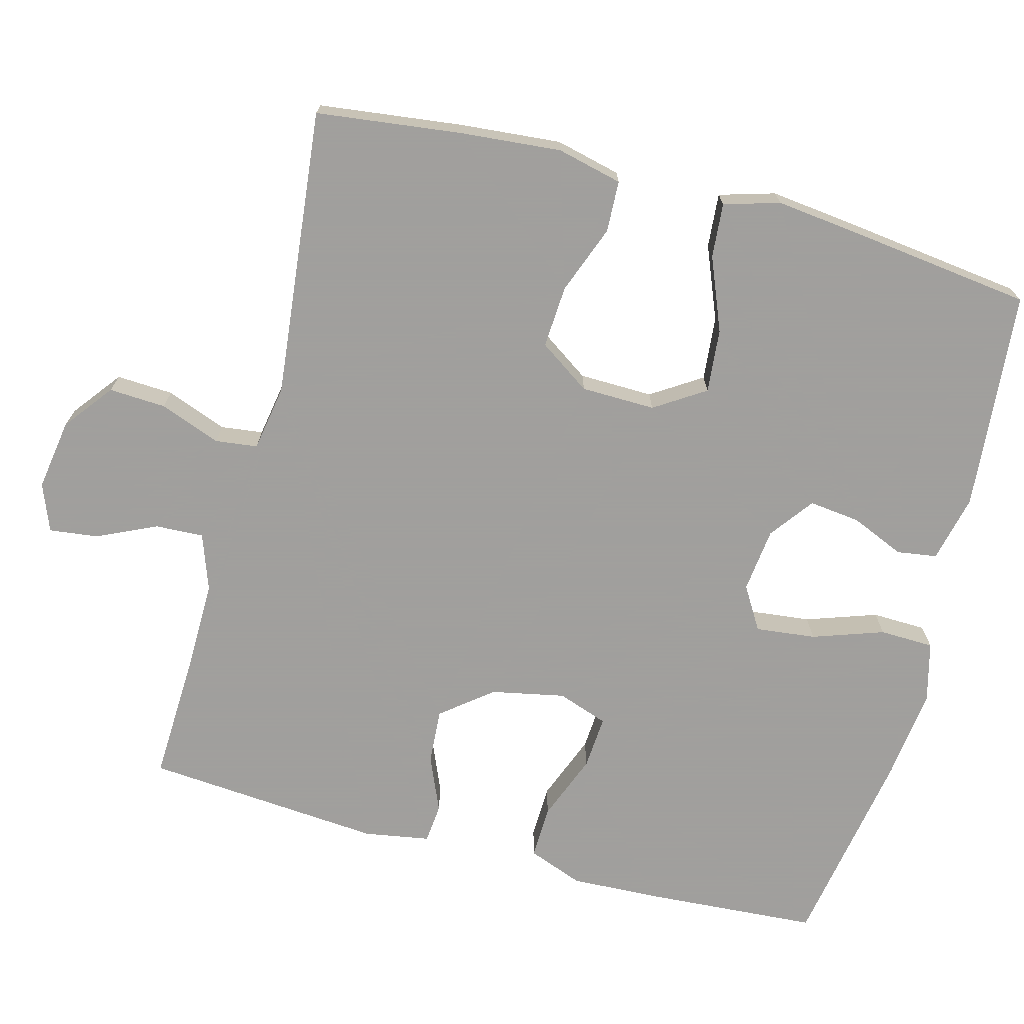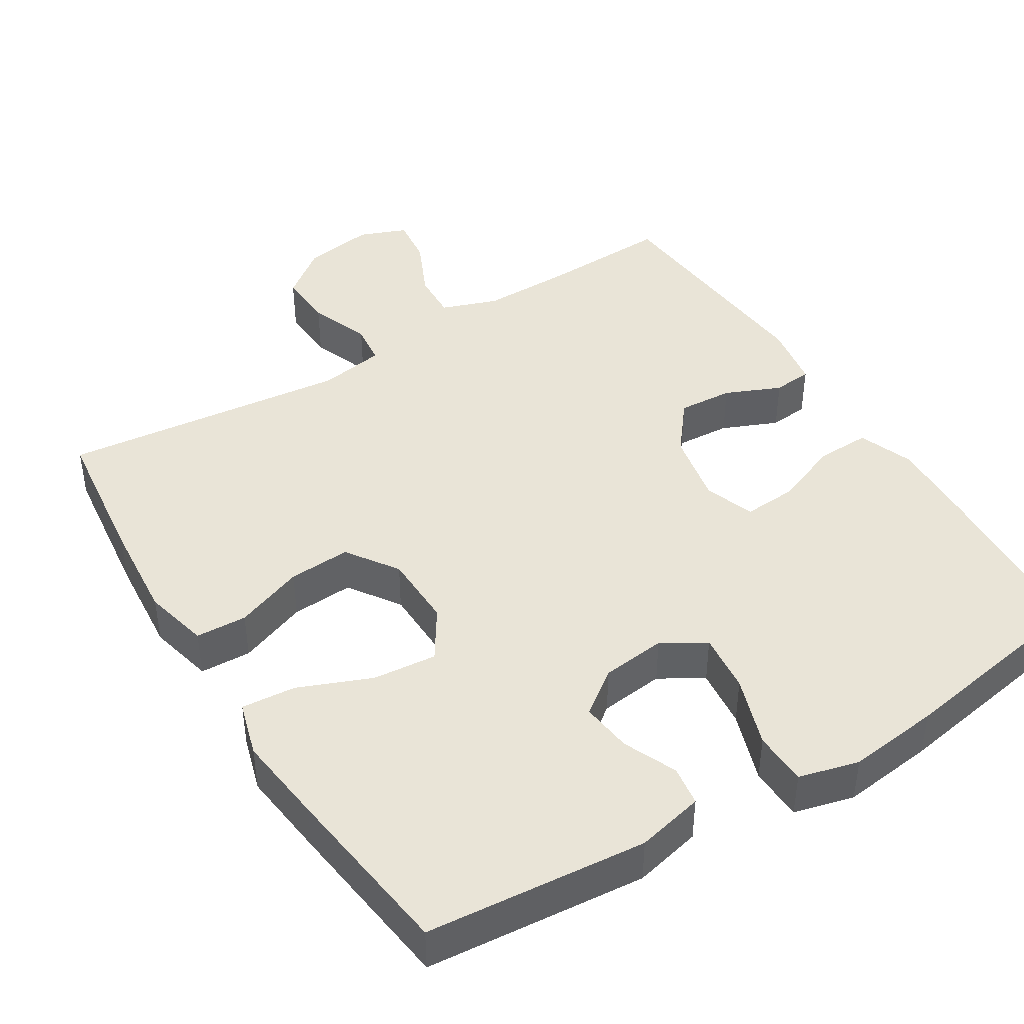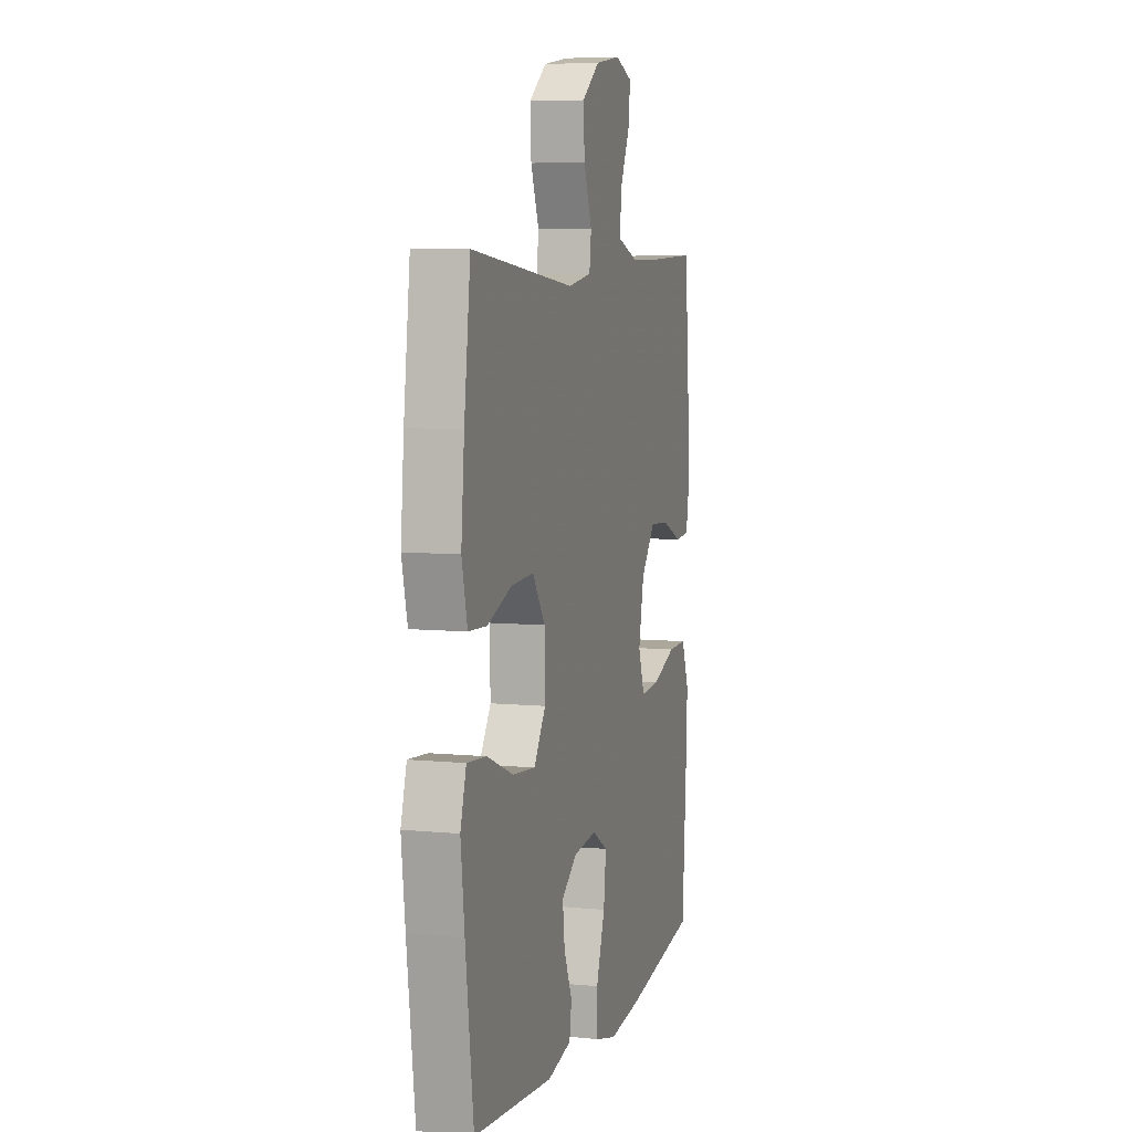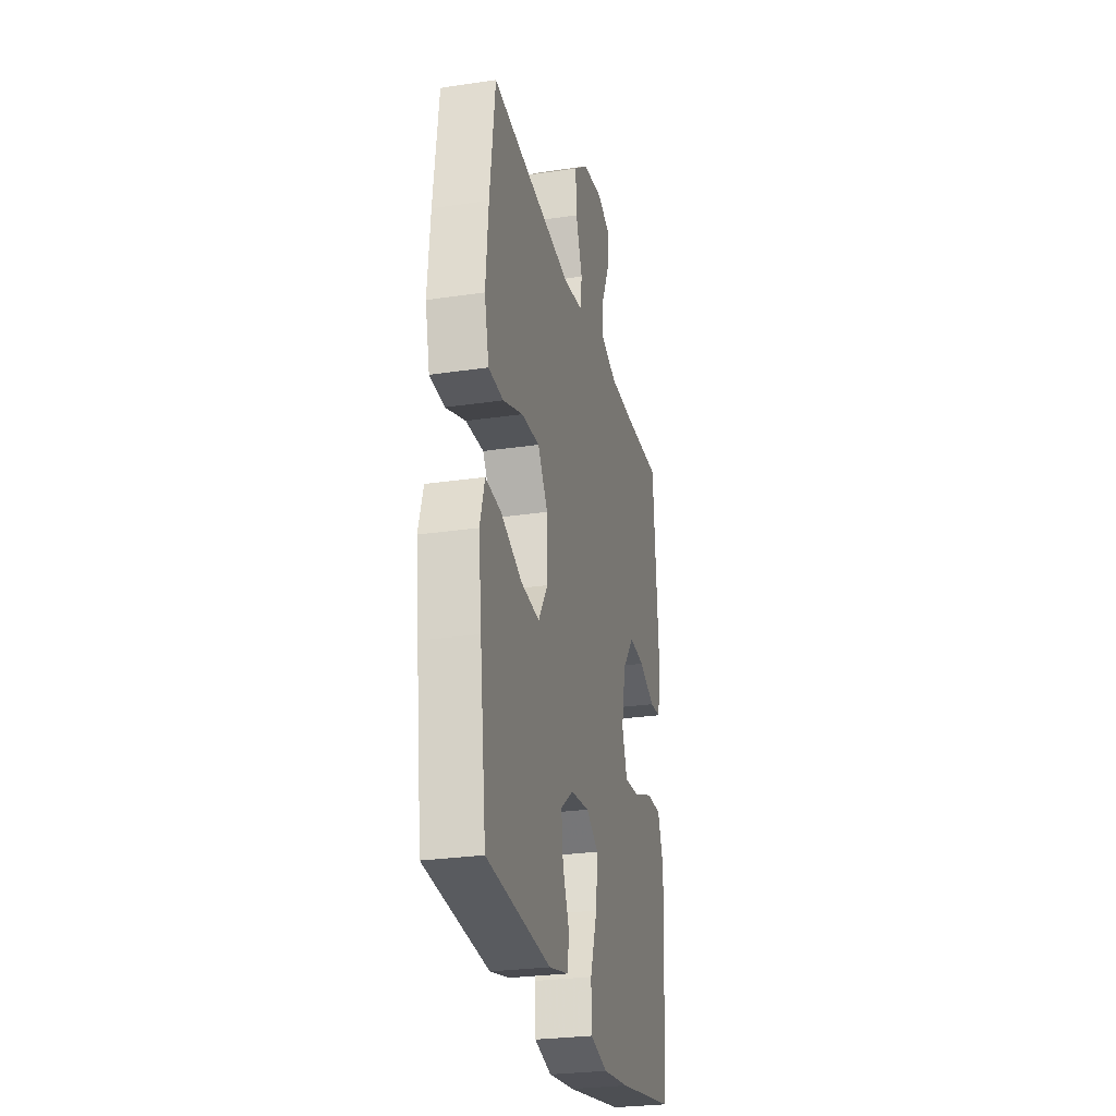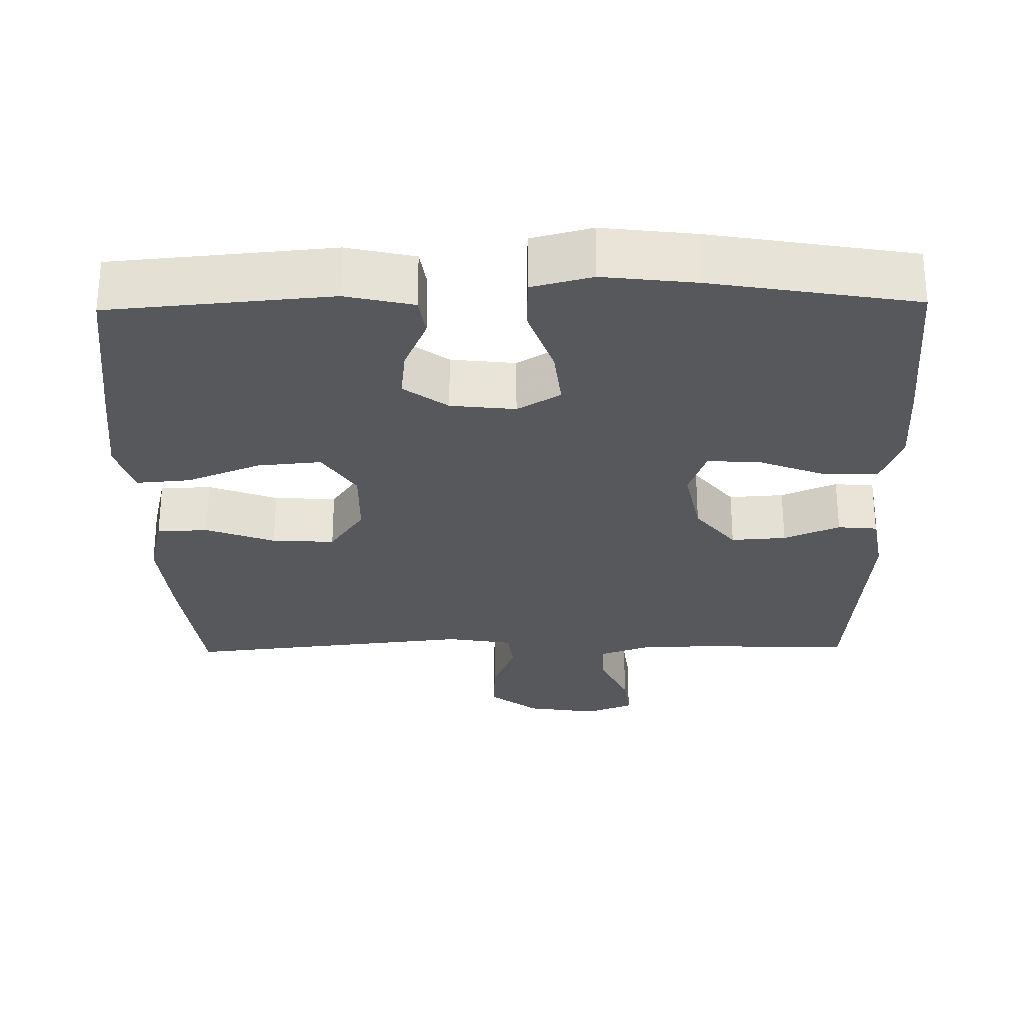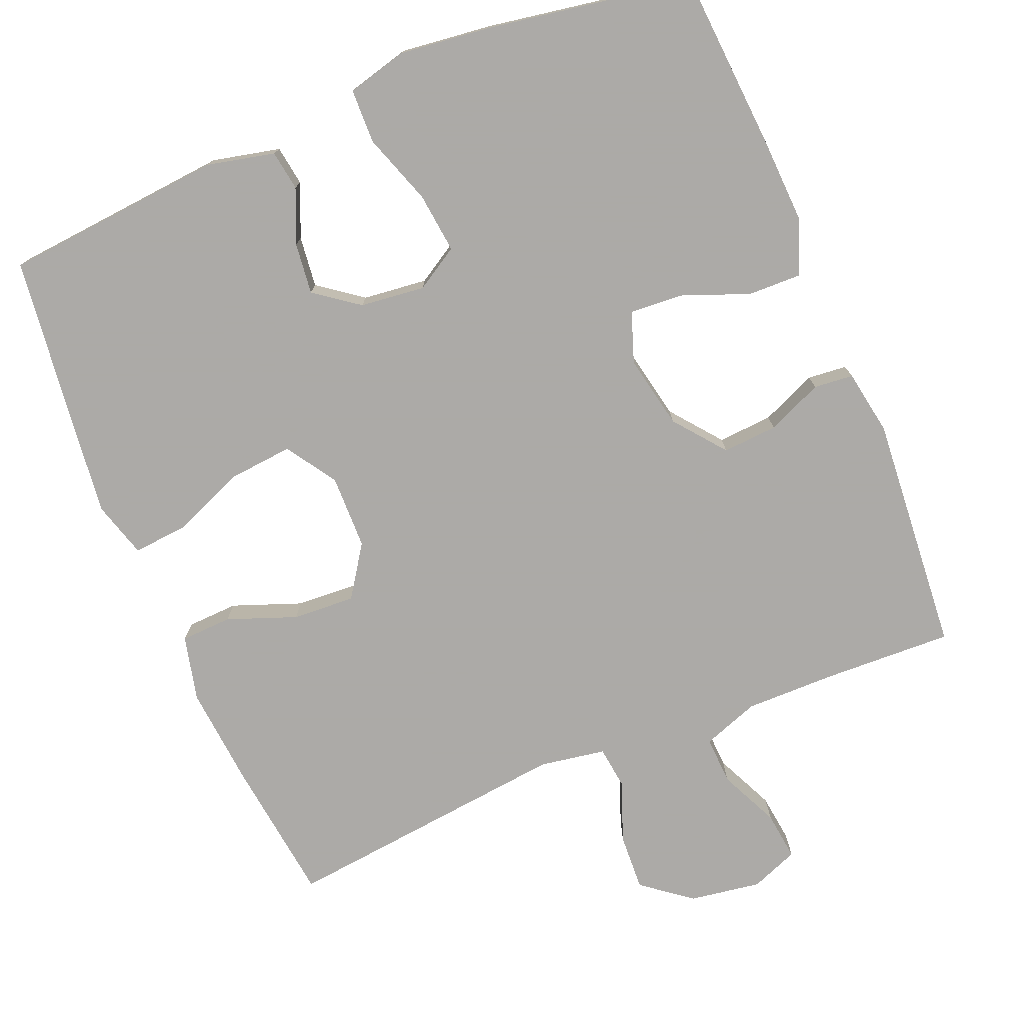
<metadata>
{"format":"obj","ext":"obj","renderer":"f3d","projection":"perspective","resolution":1024,"background":"white","views":[{"elev":-71.5,"azim":75.1,"up":"+Y"},{"elev":43.2,"azim":148.2,"up":"+Y"},{"elev":6.6,"azim":106.3,"up":"+Z"},{"elev":-27.3,"azim":102.9,"up":"+Z"},{"elev":-27.8,"azim":-179.0,"up":"+Y"},{"elev":-76.0,"azim":-157.4,"up":"+Y"}]}
</metadata>
<code>
v 0.5 0.07 0.5
v 0.524 0.07 0.305
v 0.536 0.07 0.169
v 0.515 0.07 0.081
v 0.446 0.07 0.078
v 0.353 0.07 0.113
v 0.269 0.07 0.118
v 0.222 0.07 0.049
v 0.22 0.07 -0.051
v 0.264 0.07 -0.119
v 0.35 0.07 -0.111
v 0.449 0.07 -0.071
v 0.522 0.07 -0.065
v 0.544 0.07 -0.14
v 0.53 0.07 -0.261
v 0.5 0.07 -0.5
v 0.203 0.07 -0.526
v 0.112 0.07 -0.505
v 0.104 0.07 -0.451
v 0.135 0.07 -0.379
v 0.143 0.07 -0.31
v 0.084 0.07 -0.266
v -0.003 0.07 -0.256
v -0.061 0.07 -0.291
v -0.052 0.07 -0.372
v -0.019 0.07 -0.468
v -0.021 0.07 -0.541
v -0.102 0.07 -0.562
v -0.226 0.07 -0.547
v -0.5 0.07 -0.5
v -0.516 0.07 -0.263
v -0.521 0.07 -0.145
v -0.493 0.07 -0.071
v -0.421 0.07 -0.073
v -0.331 0.07 -0.108
v -0.259 0.07 -0.113
v -0.235 0.07 -0.045
v -0.255 0.07 0.054
v -0.309 0.07 0.122
v -0.383 0.07 0.117
v -0.458 0.07 0.085
v -0.511 0.07 0.09
v -0.526 0.07 0.178
v -0.5 0.07 0.5
v -0.325 0.07 0.493
v -0.204 0.07 0.492
v -0.128 0.07 0.519
v -0.131 0.07 0.584
v -0.168 0.07 0.664
v -0.176 0.07 0.73
v -0.112 0.07 0.755
v -0.016 0.07 0.74
v 0.05 0.07 0.689
v 0.046 0.07 0.612
v 0.015 0.07 0.53
v 0.022 0.07 0.473
v 0.111 0.07 0.458
v 0.5 0 0.5
v 0.524 0 0.305
v 0.536 0 0.169
v 0.515 0 0.081
v 0.446 0 0.078
v 0.353 0 0.113
v 0.269 0 0.118
v 0.222 0 0.049
v 0.22 0 -0.051
v 0.264 0 -0.119
v 0.35 0 -0.111
v 0.449 0 -0.071
v 0.522 0 -0.065
v 0.544 0 -0.14
v 0.53 0 -0.261
v 0.5 0 -0.5
v 0.203 0 -0.526
v 0.112 0 -0.505
v 0.104 0 -0.451
v 0.135 0 -0.379
v 0.143 0 -0.31
v 0.084 0 -0.266
v -0.003 0 -0.256
v -0.061 0 -0.291
v -0.052 0 -0.372
v -0.019 0 -0.468
v -0.021 0 -0.541
v -0.102 0 -0.562
v -0.226 0 -0.547
v -0.5 0 -0.5
v -0.516 0 -0.263
v -0.521 0 -0.145
v -0.493 0 -0.071
v -0.421 0 -0.073
v -0.331 0 -0.108
v -0.259 0 -0.113
v -0.235 0 -0.045
v -0.255 0 0.054
v -0.309 0 0.122
v -0.383 0 0.117
v -0.458 0 0.085
v -0.511 0 0.09
v -0.526 0 0.178
v -0.5 0 0.5
v -0.325 0 0.493
v -0.204 0 0.492
v -0.128 0 0.519
v -0.131 0 0.584
v -0.168 0 0.664
v -0.176 0 0.73
v -0.112 0 0.755
v -0.016 0 0.74
v 0.05 0 0.689
v 0.046 0 0.612
v 0.015 0 0.53
v 0.022 0 0.473
v 0.111 0 0.458
f 53 54 55
f 52 53 55
f 51 52 55
f 50 51 55
f 49 50 55
f 48 49 55
f 47 48 55 56
f 46 47 56
f 45 46 56 57
f 44 45 57
f 43 44 57
f 42 43 57
f 41 42 57
f 40 41 57
f 33 34 35
f 32 33 35
f 31 32 35
f 30 31 35
f 29 30 35
f 28 29 35
f 27 28 35
f 26 27 35
f 25 26 35
f 24 25 35 36
f 23 24 36 37
f 18 19 20
f 17 18 20
f 16 17 20
f 15 16 20
f 14 15 20
f 13 14 20
f 12 13 20
f 11 12 20
f 10 11 20 21
f 9 10 21 22
f 4 5 6
f 3 4 6
f 2 3 6
f 1 2 6
f 57 1 6
f 57 6 7
f 39 40 57
f 57 7 8
f 39 57 8
f 38 39 8
f 23 37 38
f 22 23 38
f 9 22 38
f 8 9 38
f 112 111 110
f 112 110 109
f 112 109 108
f 112 108 107
f 112 107 106
f 112 106 105
f 113 112 105 104
f 113 104 103
f 114 113 103 102
f 114 102 101
f 114 101 100
f 114 100 99
f 114 99 98
f 114 98 97
f 92 91 90
f 92 90 89
f 92 89 88
f 92 88 87
f 92 87 86
f 92 86 85
f 92 85 84
f 92 84 83
f 92 83 82
f 93 92 82 81
f 94 93 81 80
f 77 76 75
f 77 75 74
f 77 74 73
f 77 73 72
f 77 72 71
f 77 71 70
f 77 70 69
f 77 69 68
f 78 77 68 67
f 79 78 67 66
f 63 62 61
f 63 61 60
f 63 60 59
f 63 59 58
f 63 58 114
f 64 63 114
f 114 97 96
f 65 64 114
f 65 114 96
f 65 96 95
f 95 94 80
f 95 80 79
f 95 79 66
f 95 66 65
f 1 58 59 2
f 2 59 60 3
f 3 60 61 4
f 4 61 62 5
f 5 62 63 6
f 6 63 64 7
f 7 64 65 8
f 8 65 66 9
f 9 66 67 10
f 10 67 68 11
f 11 68 69 12
f 12 69 70 13
f 13 70 71 14
f 14 71 72 15
f 15 72 73 16
f 16 73 74 17
f 17 74 75 18
f 18 75 76 19
f 19 76 77 20
f 20 77 78 21
f 21 78 79 22
f 22 79 80 23
f 23 80 81 24
f 24 81 82 25
f 25 82 83 26
f 26 83 84 27
f 27 84 85 28
f 28 85 86 29
f 29 86 87 30
f 30 87 88 31
f 31 88 89 32
f 32 89 90 33
f 33 90 91 34
f 34 91 92 35
f 35 92 93 36
f 36 93 94 37
f 37 94 95 38
f 38 95 96 39
f 39 96 97 40
f 40 97 98 41
f 41 98 99 42
f 42 99 100 43
f 43 100 101 44
f 44 101 102 45
f 45 102 103 46
f 46 103 104 47
f 47 104 105 48
f 48 105 106 49
f 49 106 107 50
f 50 107 108 51
f 51 108 109 52
f 52 109 110 53
f 53 110 111 54
f 54 111 112 55
f 55 112 113 56
f 56 113 114 57
f 57 114 58 1

</code>
